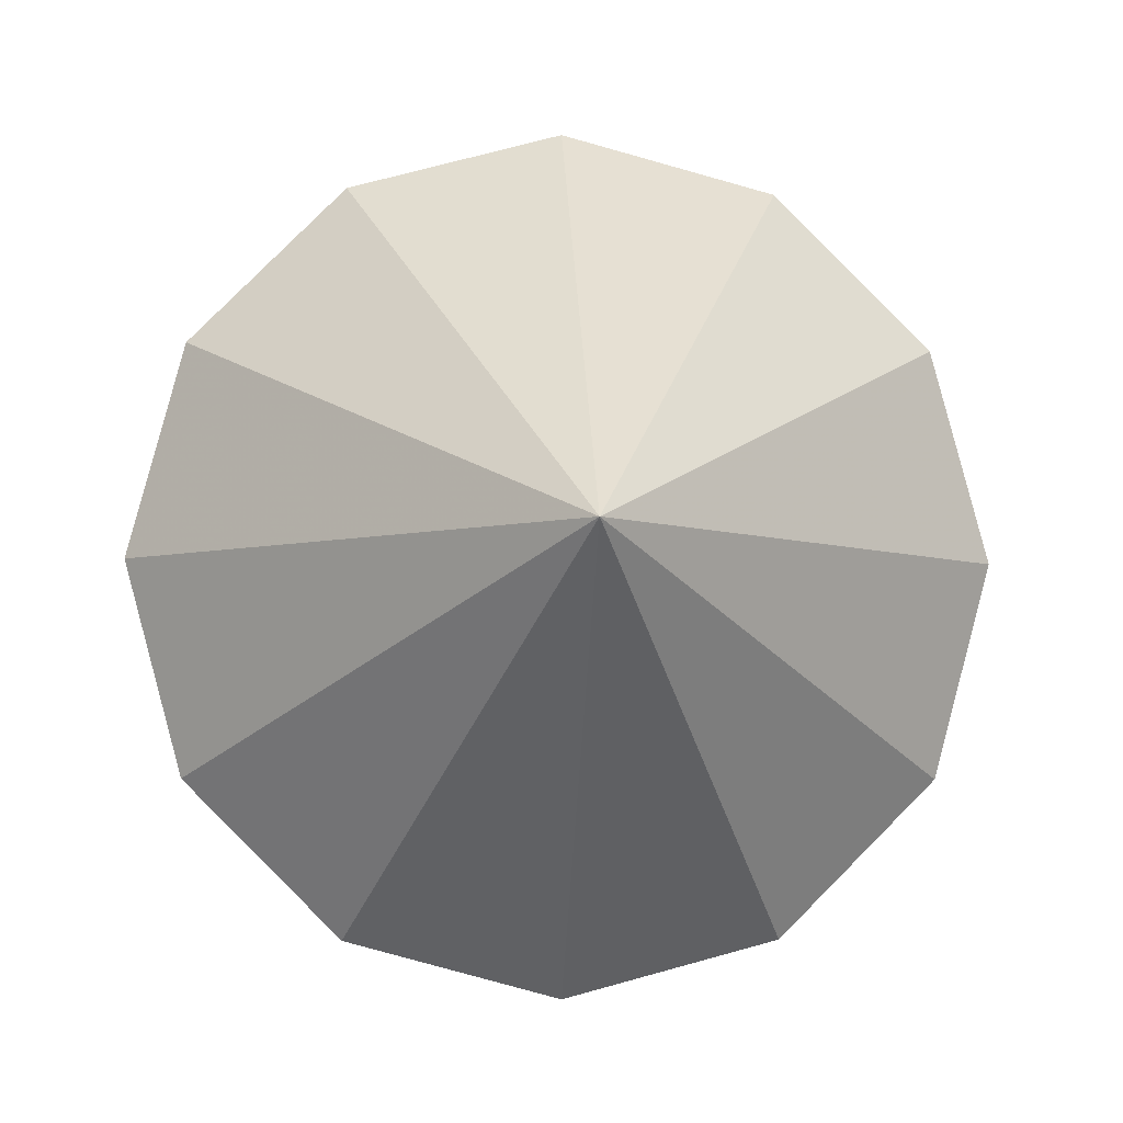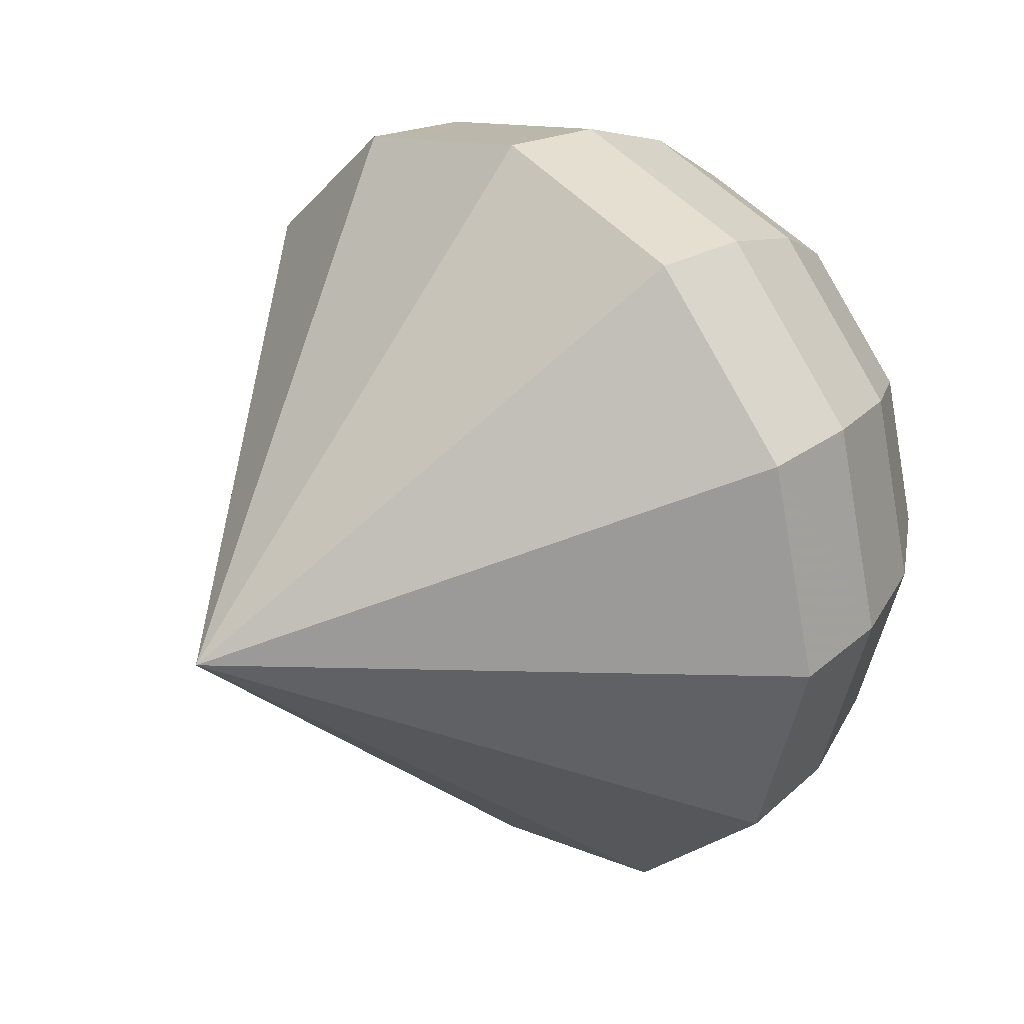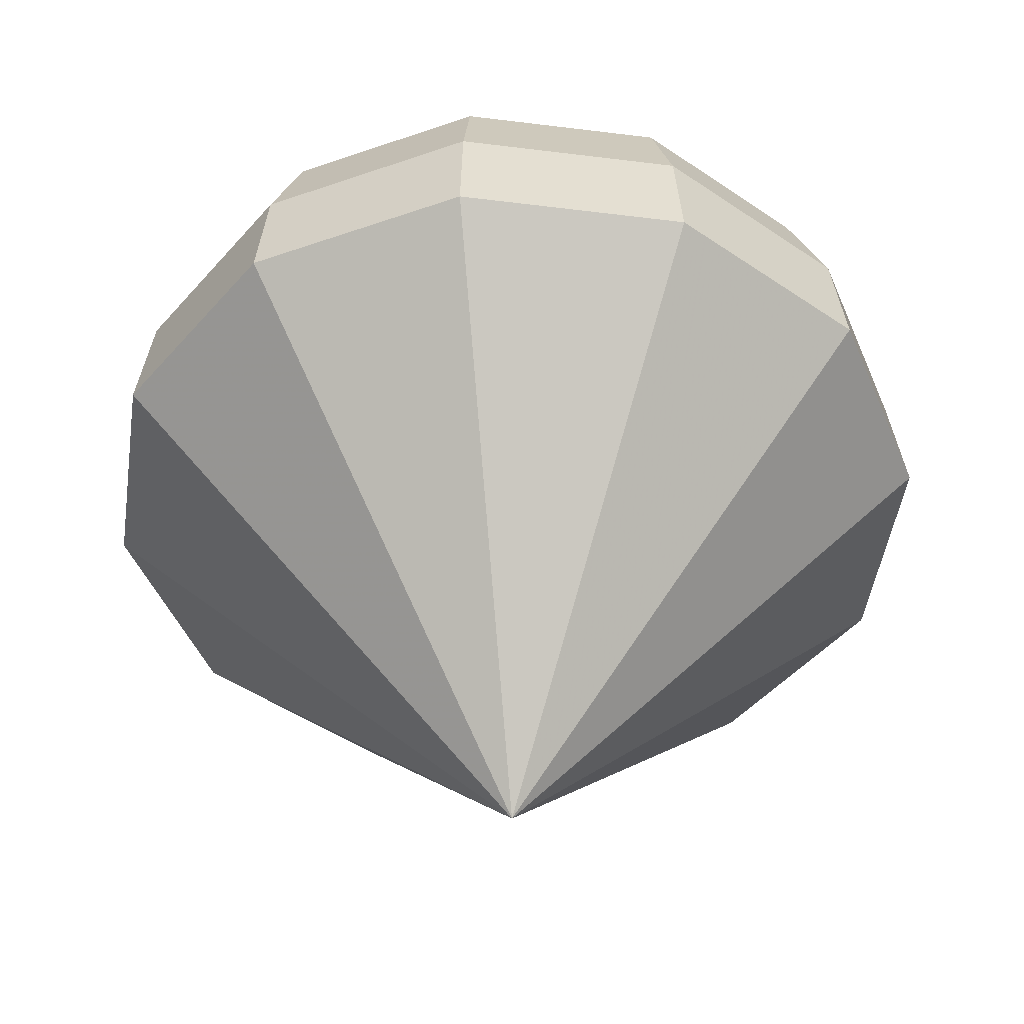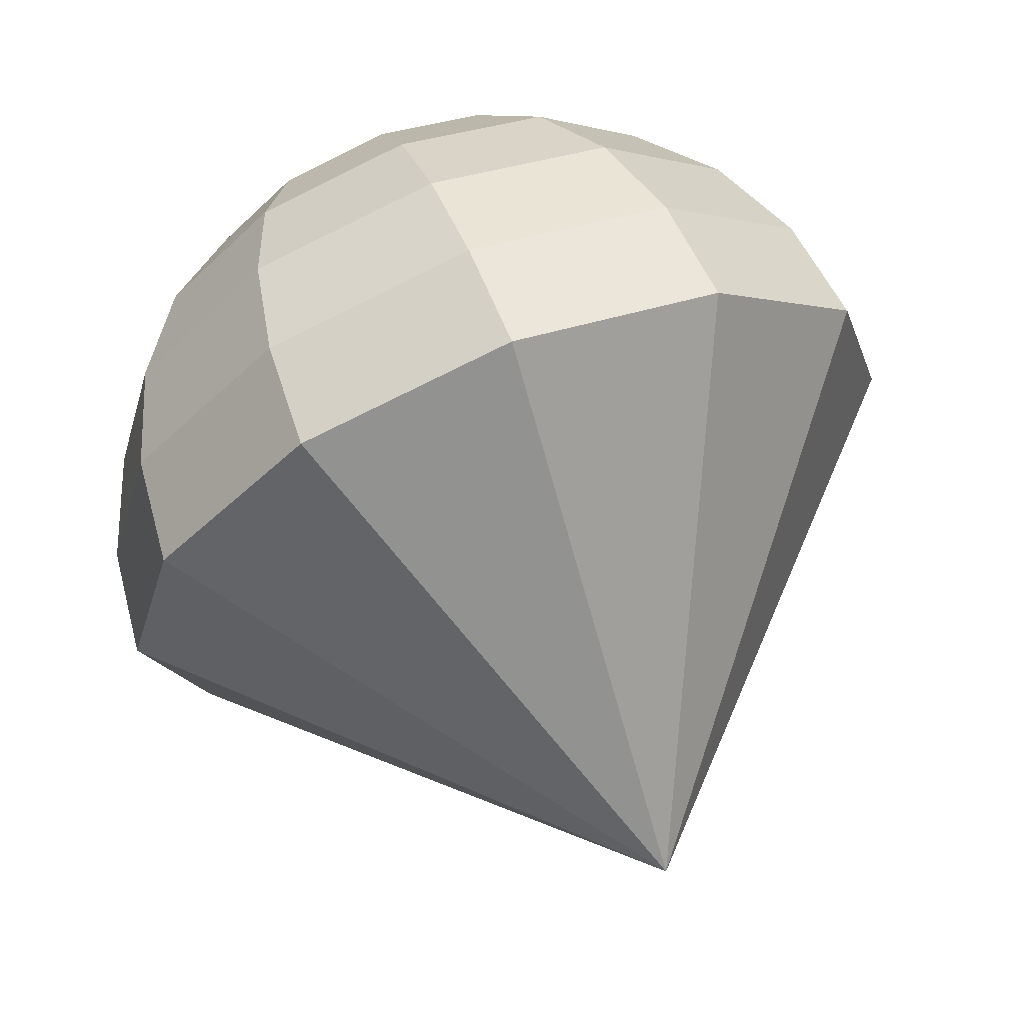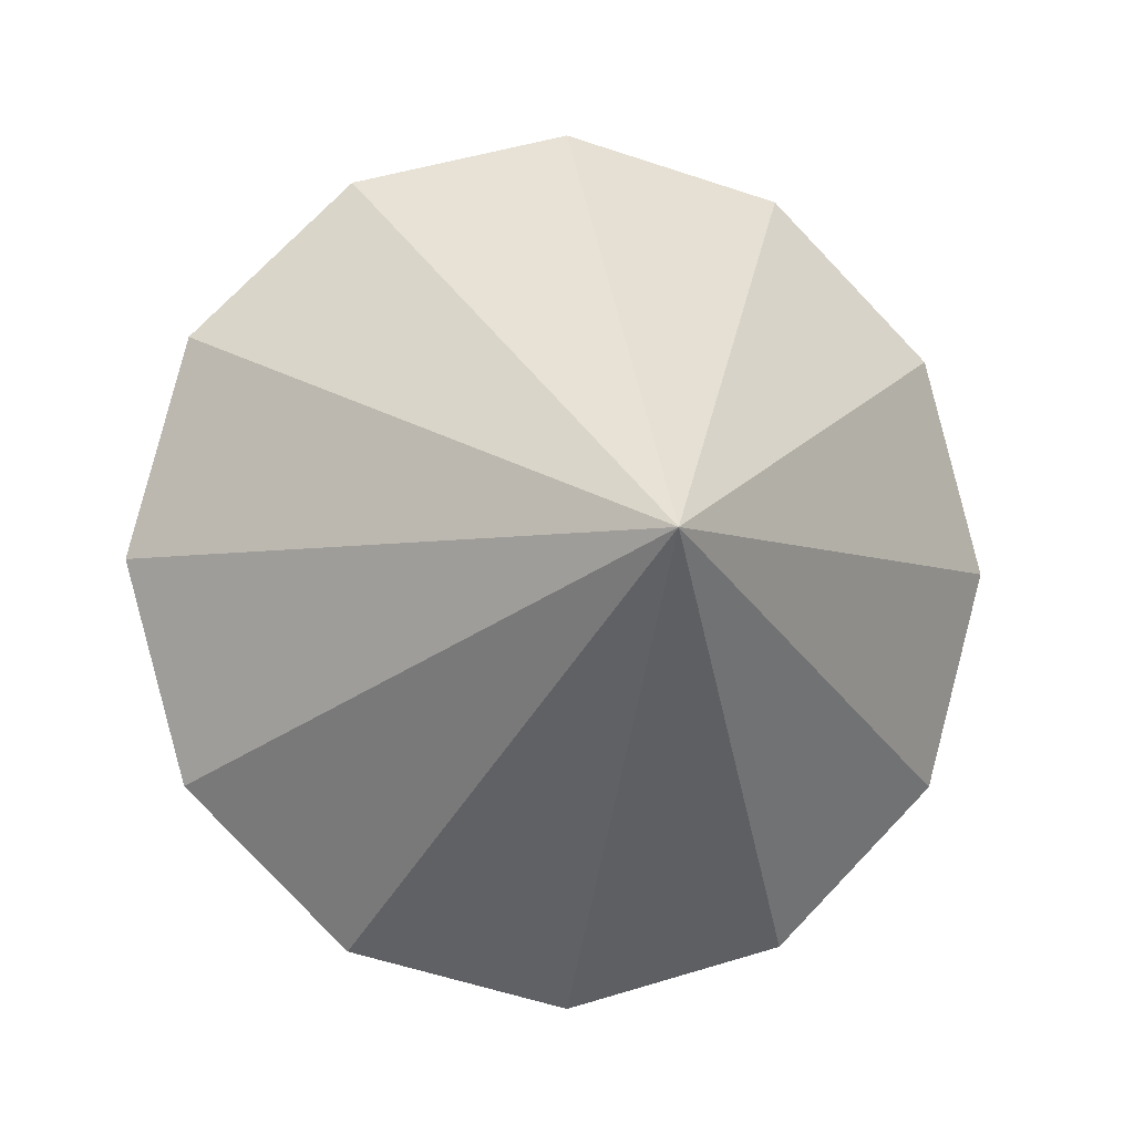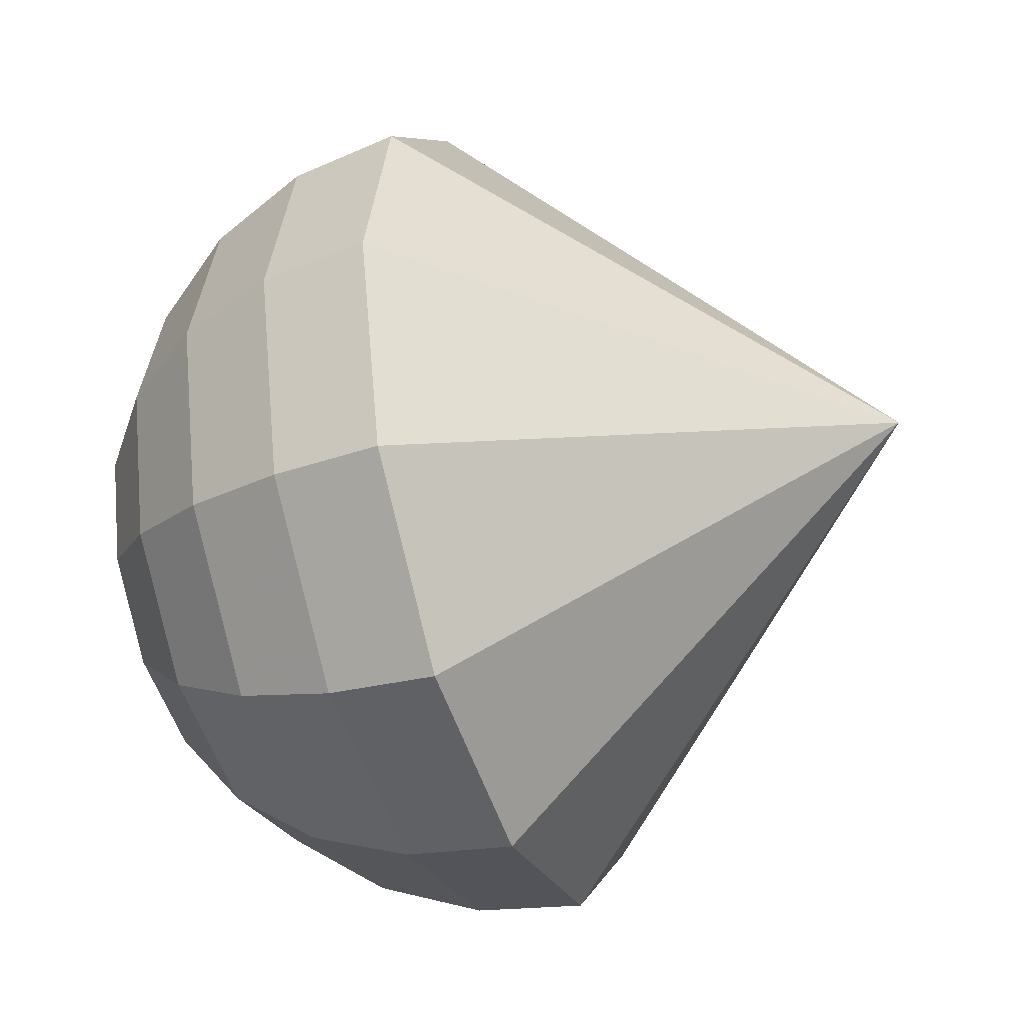
<metadata>
{"format":"obj","ext":"obj","renderer":"f3d","projection":"perspective","resolution":1024,"background":"white","views":[{"elev":-5.1,"azim":175.7,"up":"+Y"},{"elev":31.2,"azim":-133.1,"up":"+Y"},{"elev":-46.2,"azim":96.8,"up":"+Z"},{"elev":68.2,"azim":158.3,"up":"+Y"},{"elev":-4.6,"azim":167.4,"up":"+Y"},{"elev":-40.2,"azim":109.7,"up":"+Y"}]}
</metadata>
<code>
v -0.03743 1.768 -0.1474
v -0.0533 1.758 -0.1291
v -0.05576 1.768 -0.1291
v -0.0466 1.752 -0.1291
v -0.03743 1.749 -0.1291
v -0.02827 1.752 -0.1291
v -0.02156 1.758 -0.1291
v -0.0191 1.768 -0.1291
v -0.02156 1.777 -0.1291
v -0.02827 1.783 -0.1291
v -0.03743 1.786 -0.1291
v -0.0466 1.783 -0.1291
v -0.0533 1.777 -0.1291
v -0.05276 1.759 -0.1243
v -0.05514 1.768 -0.1243
v -0.05118 1.76 -0.1199
v -0.0533 1.768 -0.1199
v -0.04866 1.761 -0.1161
v -0.05039 1.768 -0.1161
v -0.04537 1.763 -0.1132
v -0.0466 1.768 -0.1132
v -0.04154 1.765 -0.1114
v -0.04217 1.768 -0.1114
v -0.03743 1.768 -0.1107
v -0.04628 1.752 -0.1243
v -0.04537 1.754 -0.1199
v -0.04391 1.756 -0.1161
v -0.04201 1.76 -0.1132
v -0.0398 1.763 -0.1114
v -0.03743 1.75 -0.1243
v -0.03743 1.752 -0.1199
v -0.03743 1.755 -0.1161
v -0.03743 1.758 -0.1132
v -0.03743 1.763 -0.1114
v -0.02858 1.752 -0.1243
v -0.02949 1.754 -0.1199
v -0.03095 1.756 -0.1161
v -0.03285 1.76 -0.1132
v -0.03506 1.763 -0.1114
v -0.0221 1.759 -0.1243
v -0.02368 1.76 -0.1199
v -0.02621 1.761 -0.1161
v -0.02949 1.763 -0.1132
v -0.03332 1.765 -0.1114
v -0.01973 1.768 -0.1243
v -0.02156 1.768 -0.1199
v -0.02447 1.768 -0.1161
v -0.02827 1.768 -0.1132
v -0.03269 1.768 -0.1114
v -0.0221 1.776 -0.1243
v -0.02368 1.775 -0.1199
v -0.02621 1.774 -0.1161
v -0.02949 1.772 -0.1132
v -0.03332 1.77 -0.1114
v -0.02858 1.783 -0.1243
v -0.02949 1.781 -0.1199
v -0.03095 1.779 -0.1161
v -0.03285 1.775 -0.1132
v -0.03506 1.772 -0.1114
v -0.03743 1.785 -0.1243
v -0.03743 1.783 -0.1199
v -0.03743 1.78 -0.1161
v -0.03743 1.777 -0.1132
v -0.03743 1.772 -0.1114
v -0.04628 1.783 -0.1243
v -0.04537 1.781 -0.1199
v -0.04391 1.779 -0.1161
v -0.04201 1.775 -0.1132
v -0.0398 1.772 -0.1114
v -0.05276 1.776 -0.1243
v -0.05118 1.775 -0.1199
v -0.04866 1.774 -0.1161
v -0.04537 1.772 -0.1132
v -0.04154 1.77 -0.1114
g zombie_eye_right_mesh
f 2 3 1
f 4 2 1
f 5 4 1
f 6 5 1
f 7 6 1
f 8 7 1
f 9 8 1
f 10 9 1
f 11 10 1
f 12 11 1
f 13 12 1
f 3 13 1
f 3 2 14 15
f 15 14 16 17
f 17 16 18 19
f 18 20 21 19
f 20 22 23 21
f 22 24 23
f 25 14 2 4
f 26 16 14 25
f 26 27 18 16
f 27 28 20 18
f 28 29 22 20
f 29 24 22
f 5 30 25 4
f 30 31 26 25
f 31 32 27 26
f 32 33 28 27
f 33 34 29 28
f 34 24 29
f 6 35 30 5
f 35 36 31 30
f 36 37 32 31
f 32 37 38 33
f 33 38 39 34
f 39 24 34
f 7 40 35 6
f 40 41 36 35
f 36 41 42 37
f 37 42 43 38
f 38 43 44 39
f 44 24 39
f 7 8 45 40
f 40 45 46 41
f 41 46 47 42
f 42 47 48 43
f 43 48 49 44
f 49 24 44
f 8 9 50 45
f 45 50 51 46
f 46 51 52 47
f 48 47 52 53
f 49 48 53 54
f 54 24 49
f 9 10 55 50
f 50 55 56 51
f 52 51 56 57
f 53 52 57 58
f 54 53 58 59
f 59 24 54
f 10 11 60 55
f 55 60 61 56
f 56 61 62 57
f 58 57 62 63
f 59 58 63 64
f 64 24 59
f 60 11 12 65
f 61 60 65 66
f 62 61 66 67
f 68 63 62 67
f 69 64 63 68
f 69 24 64
f 65 12 13 70
f 66 65 70 71
f 72 67 66 71
f 73 68 67 72
f 74 69 68 73
f 74 24 69
f 13 3 15 70
f 70 15 17 71
f 71 17 19 72
f 19 21 73 72
f 21 23 74 73
f 23 24 74

</code>
